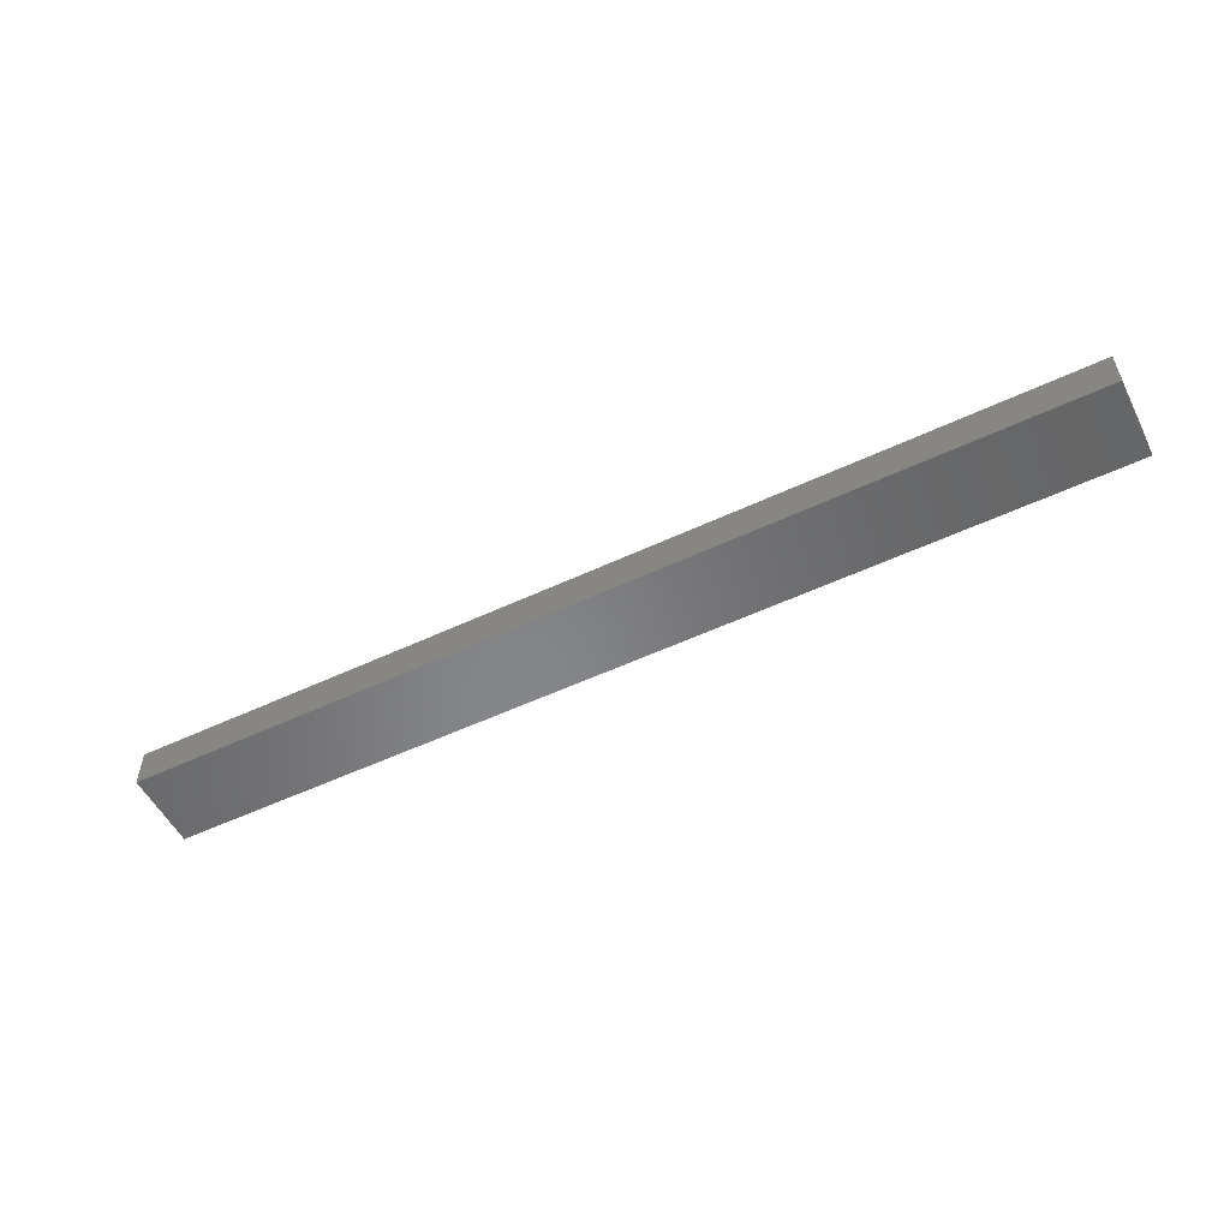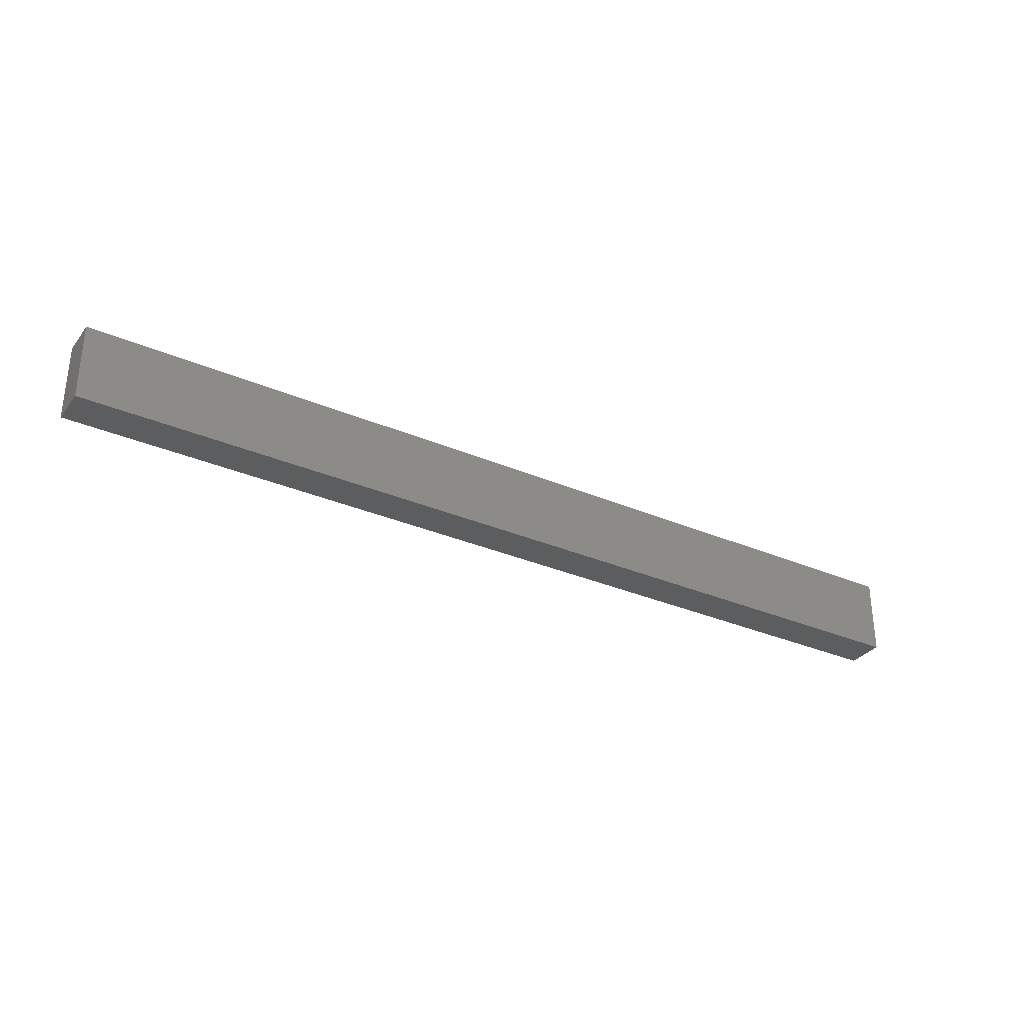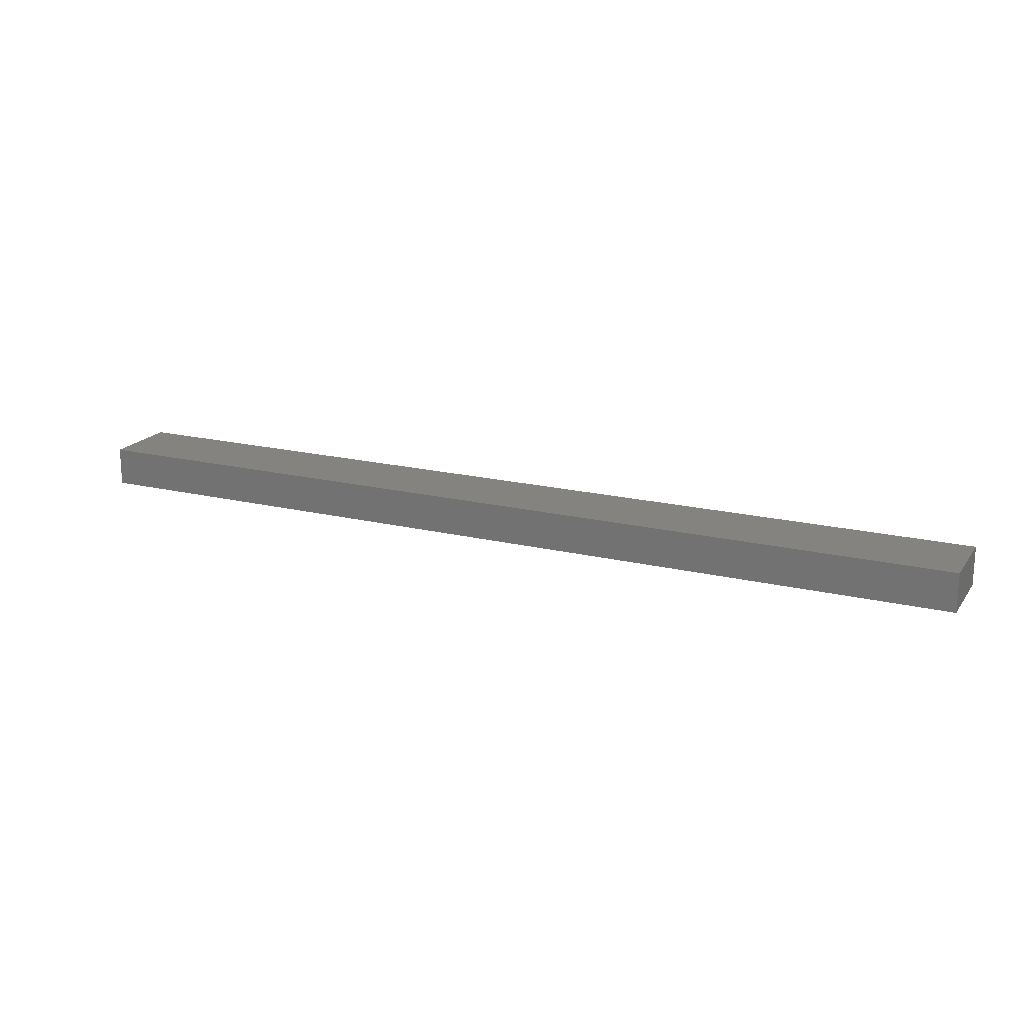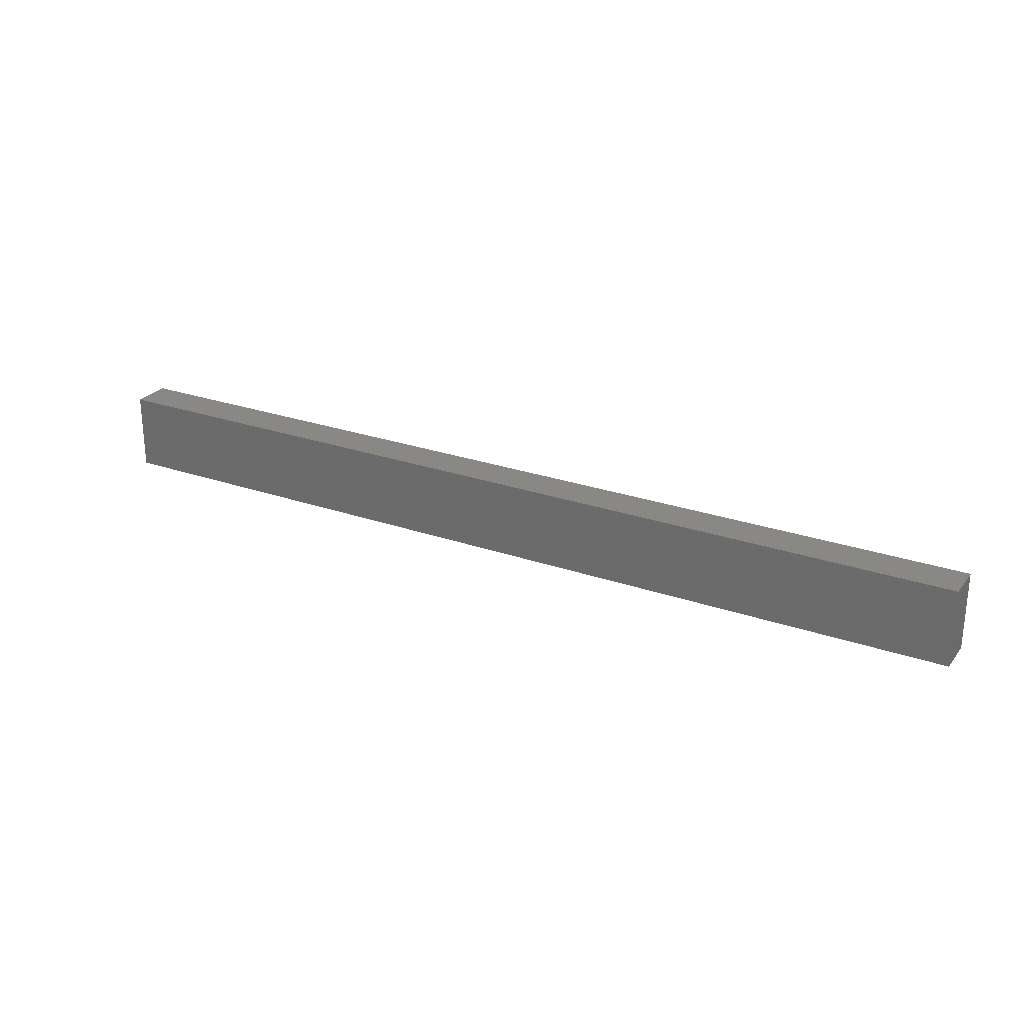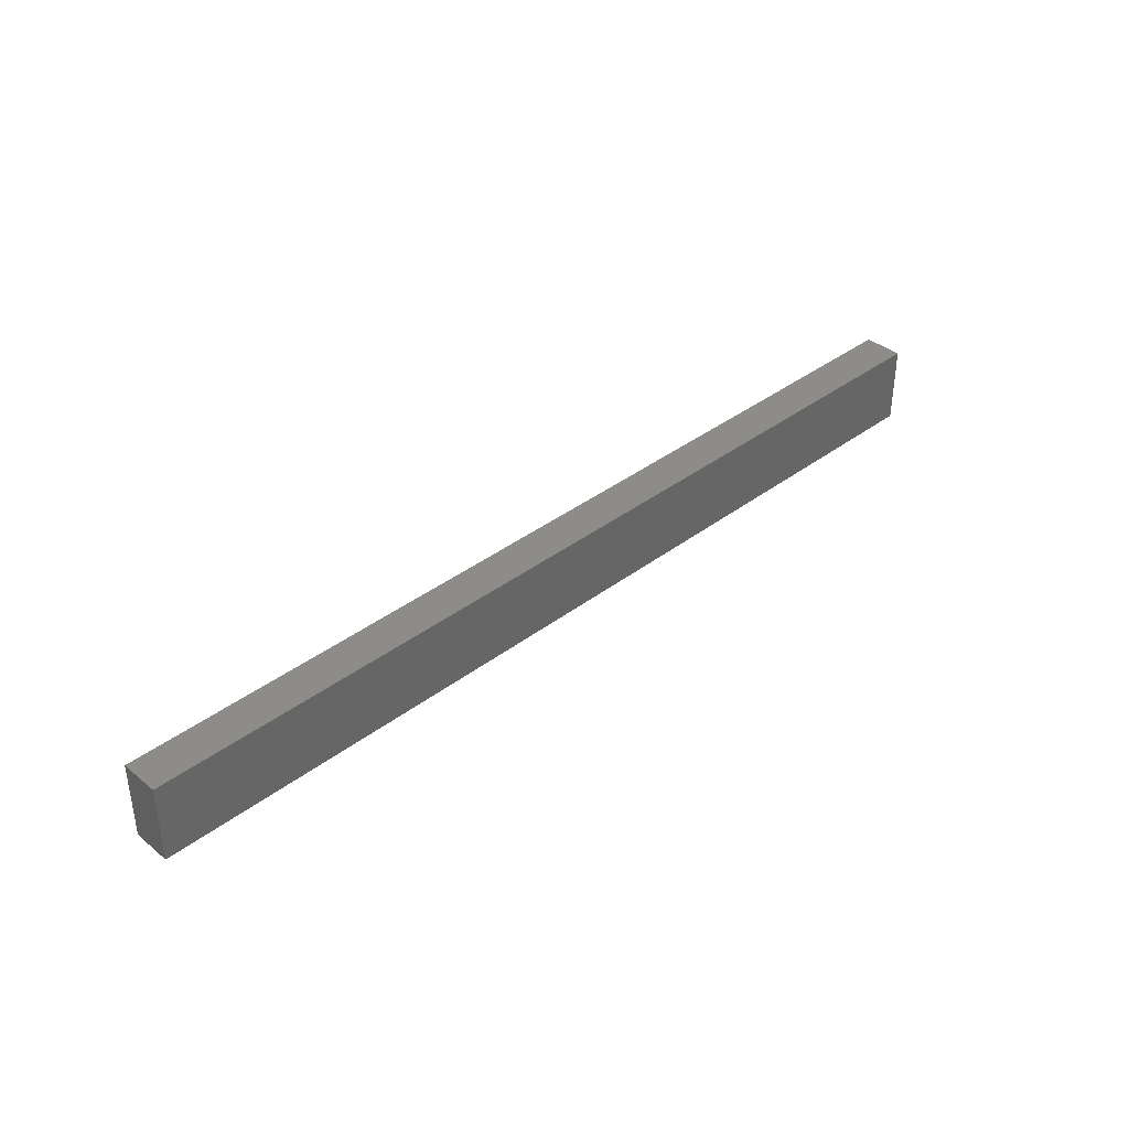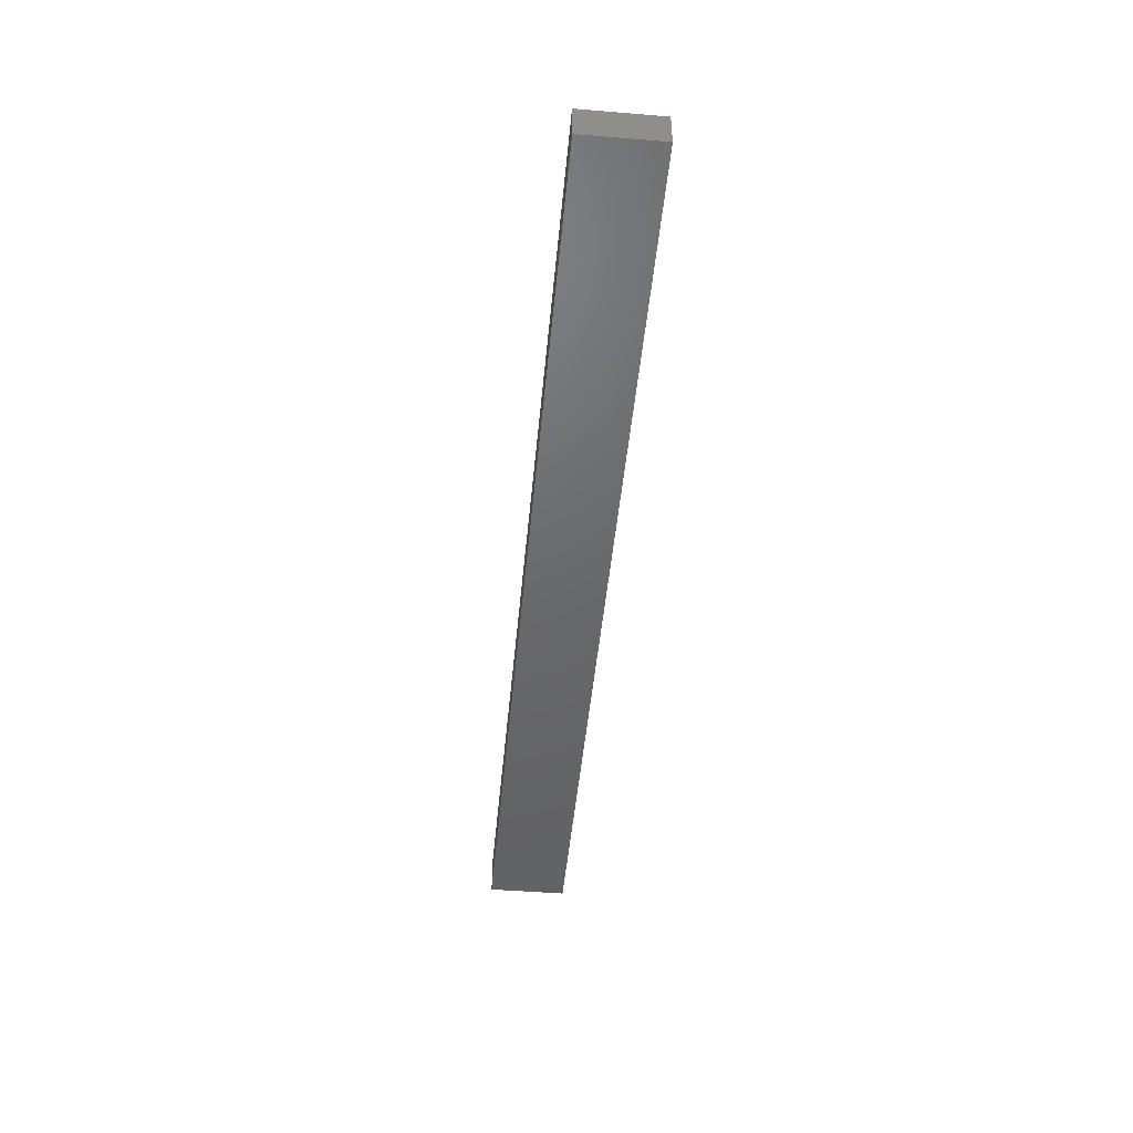
<metadata>
{"format":"stl","ext":"stl","renderer":"f3d","projection":"perspective","resolution":1024,"background":"white","views":[{"elev":-53.4,"azim":26.7,"up":"+Z"},{"elev":-32.0,"azim":-31.1,"up":"+Y"},{"elev":18.8,"azim":24.7,"up":"+Z"},{"elev":26.0,"azim":28.9,"up":"+Y"},{"elev":37.7,"azim":135.9,"up":"+Y"},{"elev":-47.5,"azim":-95.3,"up":"+Z"}]}
</metadata>
<code>
# stl→obj: 8 verts, 12 faces
v -0.3916 0.3991 0.4885
v -0.3916 0.3348 0.4885
v 0.3805 0.3348 0.4885
v 0.3805 0.3991 0.4885
v -0.3916 0.3348 0.4563
v -0.3916 0.3991 0.4563
v 0.3805 0.3348 0.4563
v 0.3805 0.3991 0.4563
f 1 2 3
f 1 3 4
f 5 2 1
f 5 1 6
f 5 7 3
f 5 3 2
f 8 7 5
f 8 5 6
f 8 6 1
f 8 1 4
f 8 4 3
f 8 3 7

</code>
